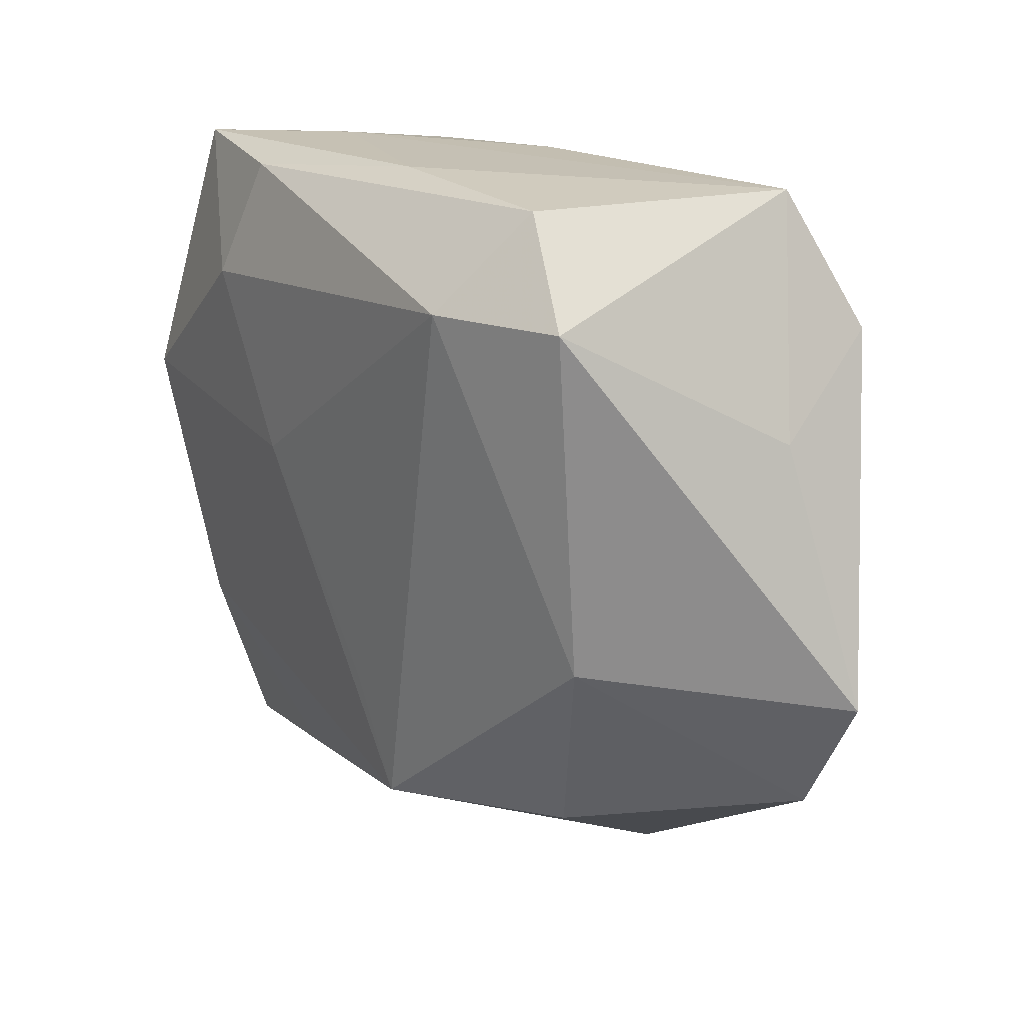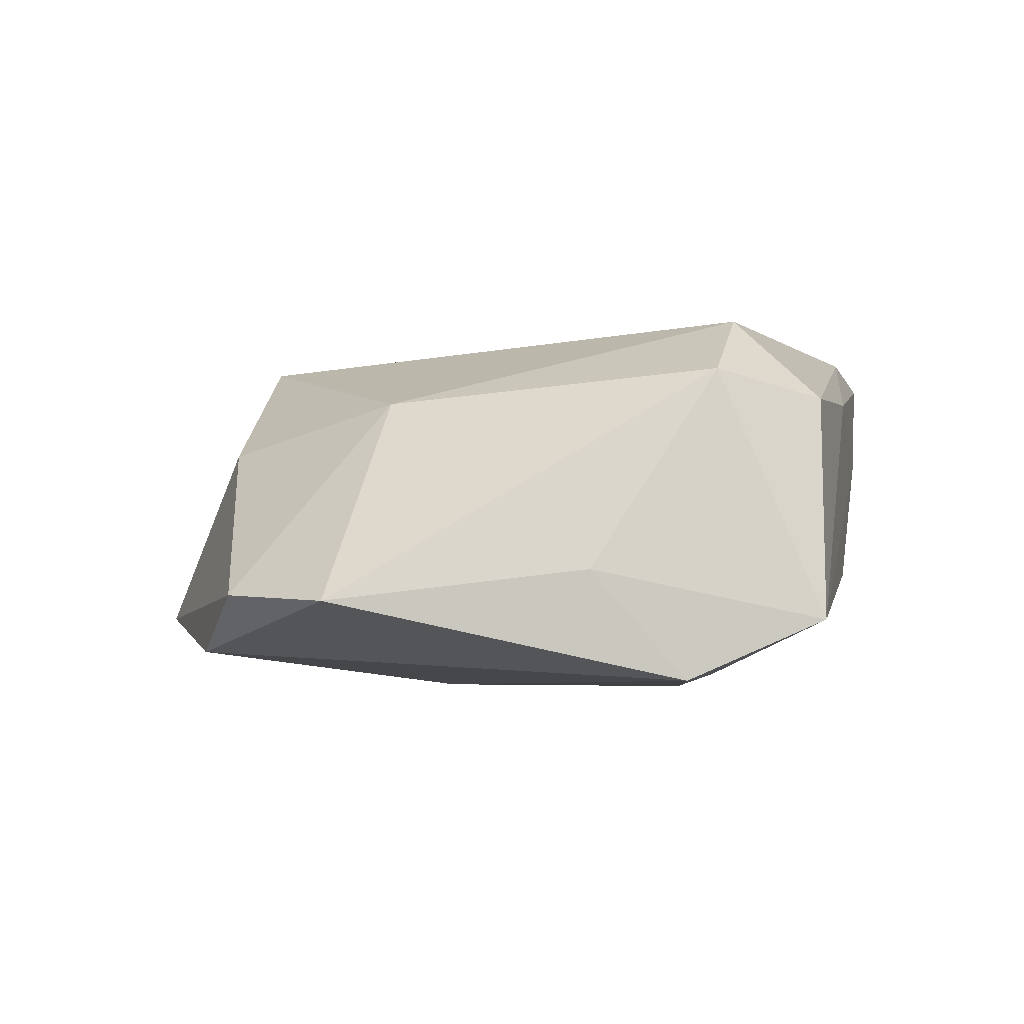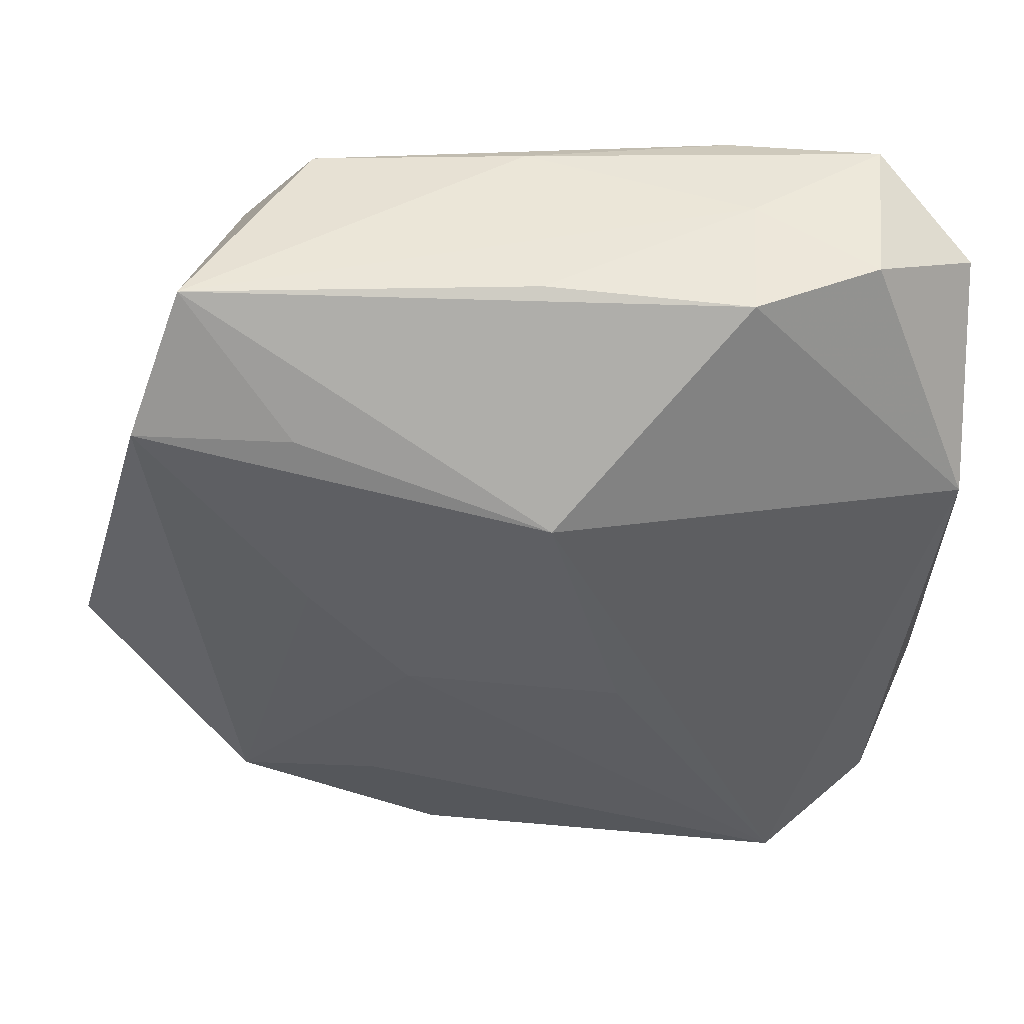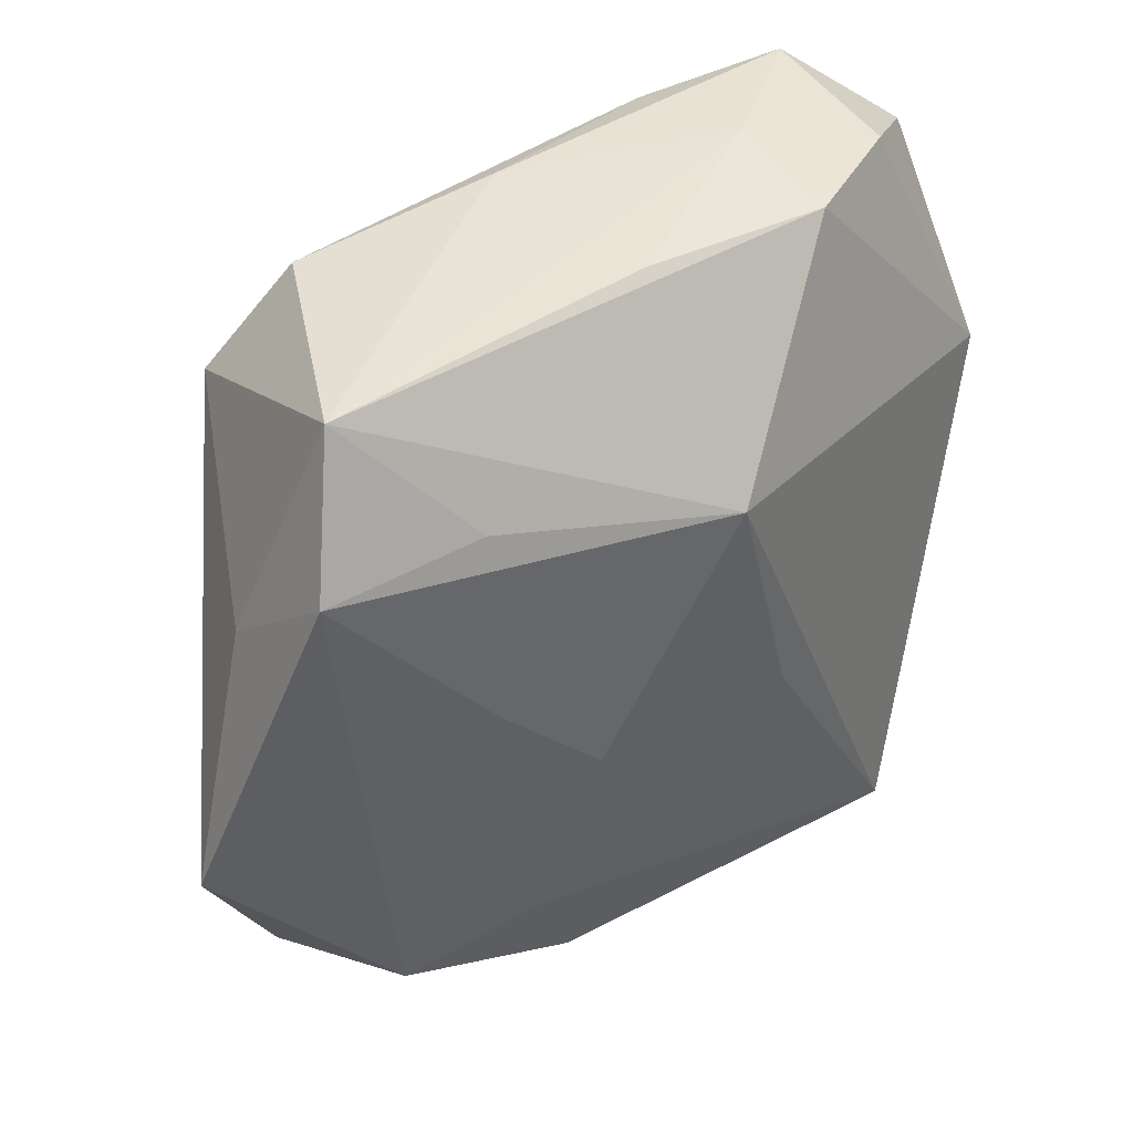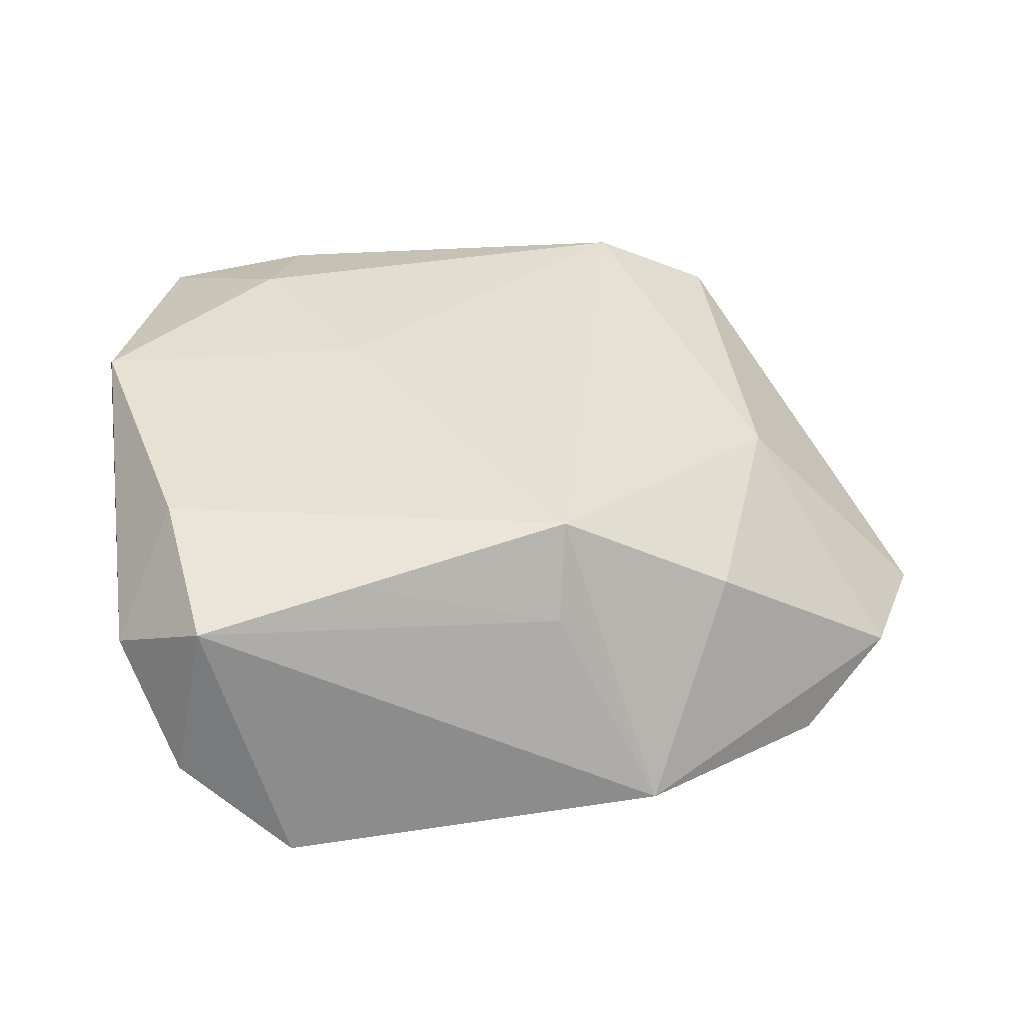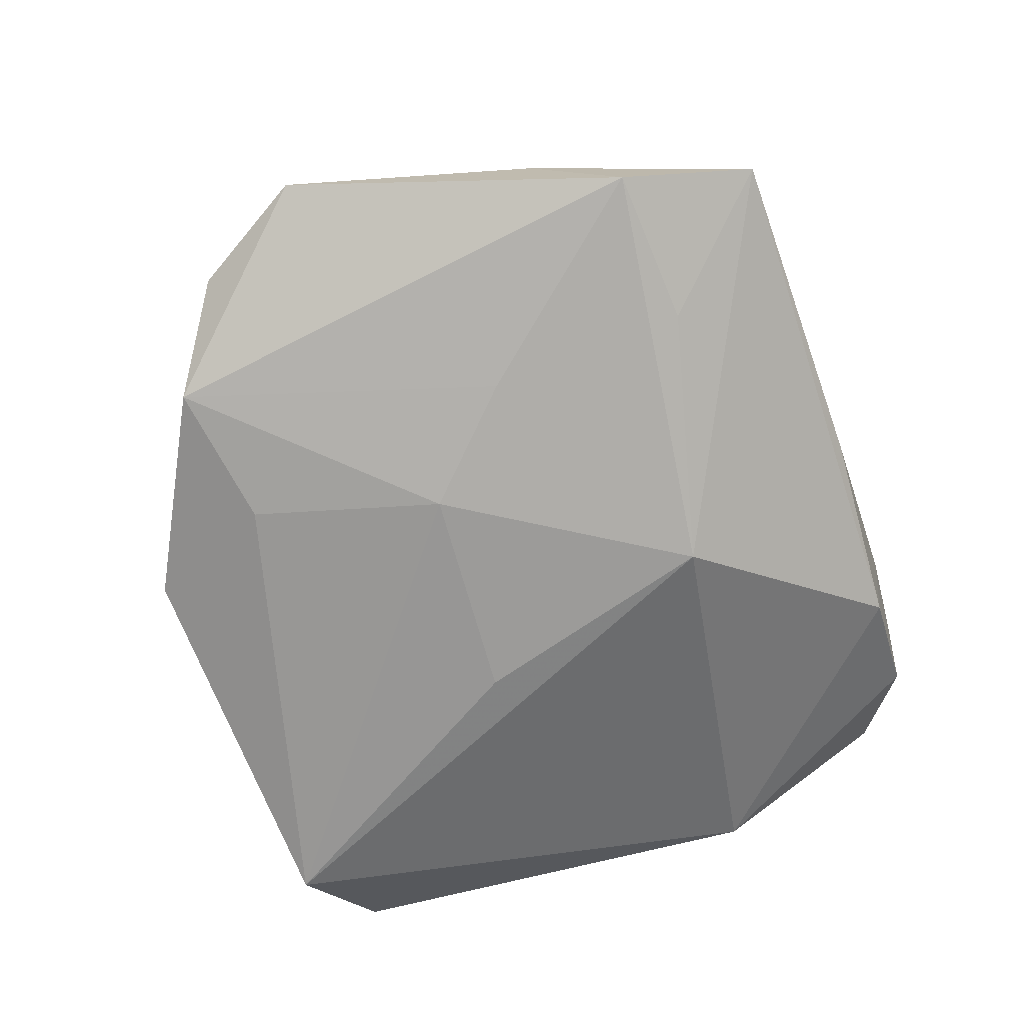
<metadata>
{"format":"obj","ext":"obj","renderer":"f3d","projection":"perspective","resolution":1024,"background":"white","views":[{"elev":18.3,"azim":55.0,"up":"+Y"},{"elev":0.6,"azim":102.0,"up":"+Z"},{"elev":46.3,"azim":-176.5,"up":"+Y"},{"elev":41.9,"azim":145.2,"up":"+Y"},{"elev":32.5,"azim":-10.0,"up":"+Z"},{"elev":-71.6,"azim":110.1,"up":"+Z"}]}
</metadata>
<code>
v -0.01083 0.0223 0.01151
v 0.02788 0.008733 -0.00361
v 0.02199 -0.01964 -0.009882
v 0.0003638 -0.01247 0.01125
v 0.033 -0.007798 -0.005587
v 0.008541 -0.02706 -0.008483
v -0.02732 0.00607 -0.003773
v 0.01239 -0.01795 -0.011
v -0.02698 0.01846 0.004952
v 0.01644 0.02277 0.007747
v 0.003214 -0.0203 0.01048
v -0.02183 -0.02359 0.006676
v 0.002461 0.02359 0.007809
v 0.0285 -0.01565 -0.005535
v -0.02718 -0.0171 0.0023
v 0.01491 -0.01969 0.003928
v -0.02391 -0.02325 -0.004375
v 0.0207 -0.006513 0.007443
v 0.0006465 0.02347 -0.004972
v 0.02297 0.02359 -0.006976
v -0.023 -0.01278 0.009906
v 0.002372 -0.02295 0.004398
v -0.02039 0.02227 -0.0006693
v 0.009172 -0.004886 -0.01304
v 0.02623 0.01484 -0.01087
v -0.0125 0.02247 -0.004967
v -0.005113 -0.005951 -0.01285
v -0.008206 0.002642 0.01281
v -0.01686 -0.0258 -0.01046
v 0.01365 0.01652 0.01335
v 0.01567 0.001814 -0.01223
v -0.01242 0.02359 0.003262
v 0.01581 0.01531 -0.01131
v -0.01111 -0.02221 0.00832
v -0.02639 0.005103 0.01207
v -0.0004944 0.01075 -0.01376
v -0.01375 0.01444 0.01335
v -0.02075 0.02329 0.009821
v 0.02181 0.01629 0.009619
f 27 29 36
f 37 38 35
f 36 29 7
f 30 11 18
f 12 29 6
f 30 18 39
f 39 18 5
f 30 39 10
f 10 39 20
f 24 27 36
f 29 27 24
f 14 3 5
f 5 18 14
f 6 3 14
f 1 37 30
f 38 37 1
f 30 10 1
f 35 11 28
f 28 37 35
f 30 37 28
f 6 11 22
f 22 12 6
f 21 11 35
f 15 21 35
f 12 21 15
f 2 39 5
f 20 39 2
f 13 10 20
f 38 1 13
f 13 1 10
f 31 24 36
f 3 24 31
f 29 24 8
f 8 24 3
f 6 29 8
f 8 3 6
f 16 18 11
f 16 14 18
f 16 11 6
f 6 14 16
f 4 11 30
f 30 28 4
f 4 28 11
f 34 22 11
f 12 22 34
f 11 21 34
f 34 21 12
f 17 7 29
f 17 15 7
f 29 12 17
f 12 15 17
f 20 19 32
f 32 13 20
f 38 13 32
f 32 23 38
f 38 23 9
f 9 23 7
f 35 38 9
f 9 15 35
f 7 15 9
f 36 20 33
f 5 3 25
f 3 31 25
f 25 33 20
f 25 31 36
f 36 33 25
f 25 2 5
f 20 2 25
f 26 32 19
f 23 32 26
f 26 20 36
f 26 19 20
f 36 7 26
f 7 23 26

</code>
